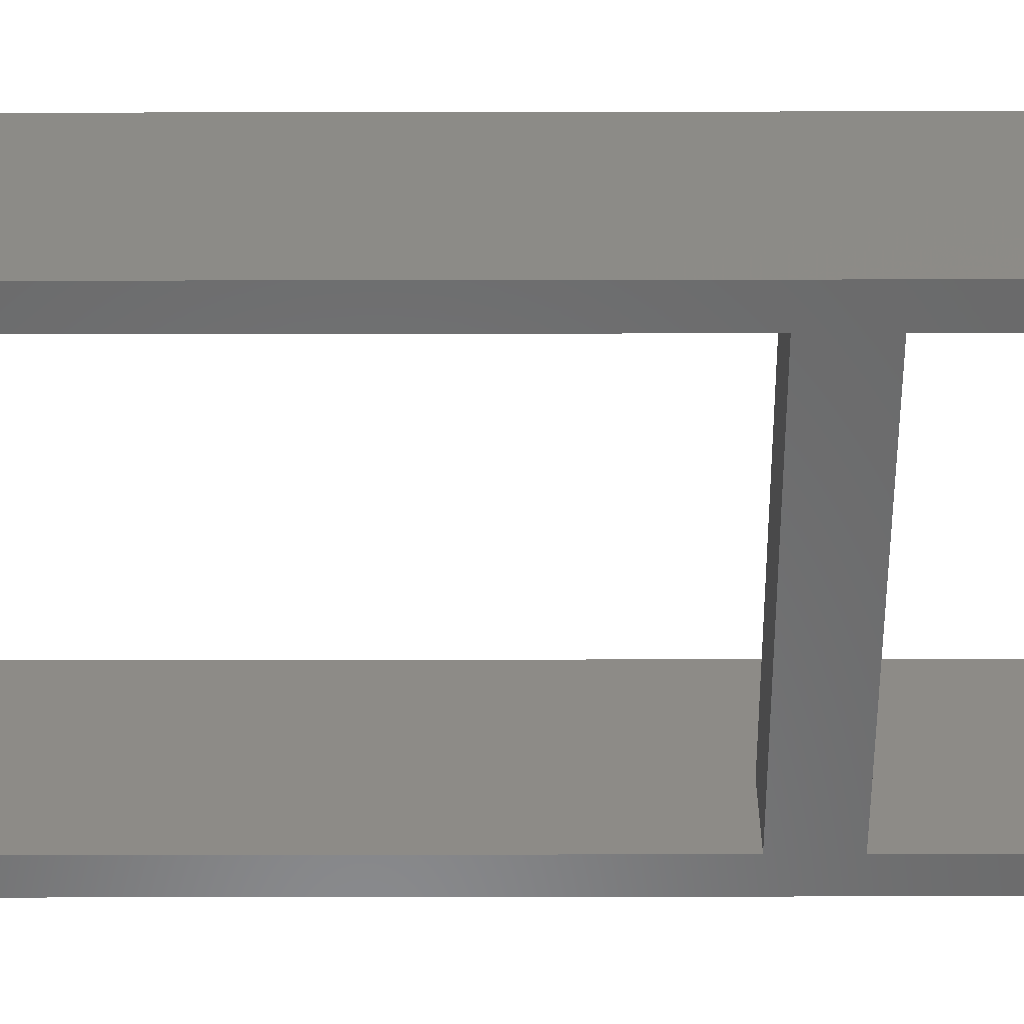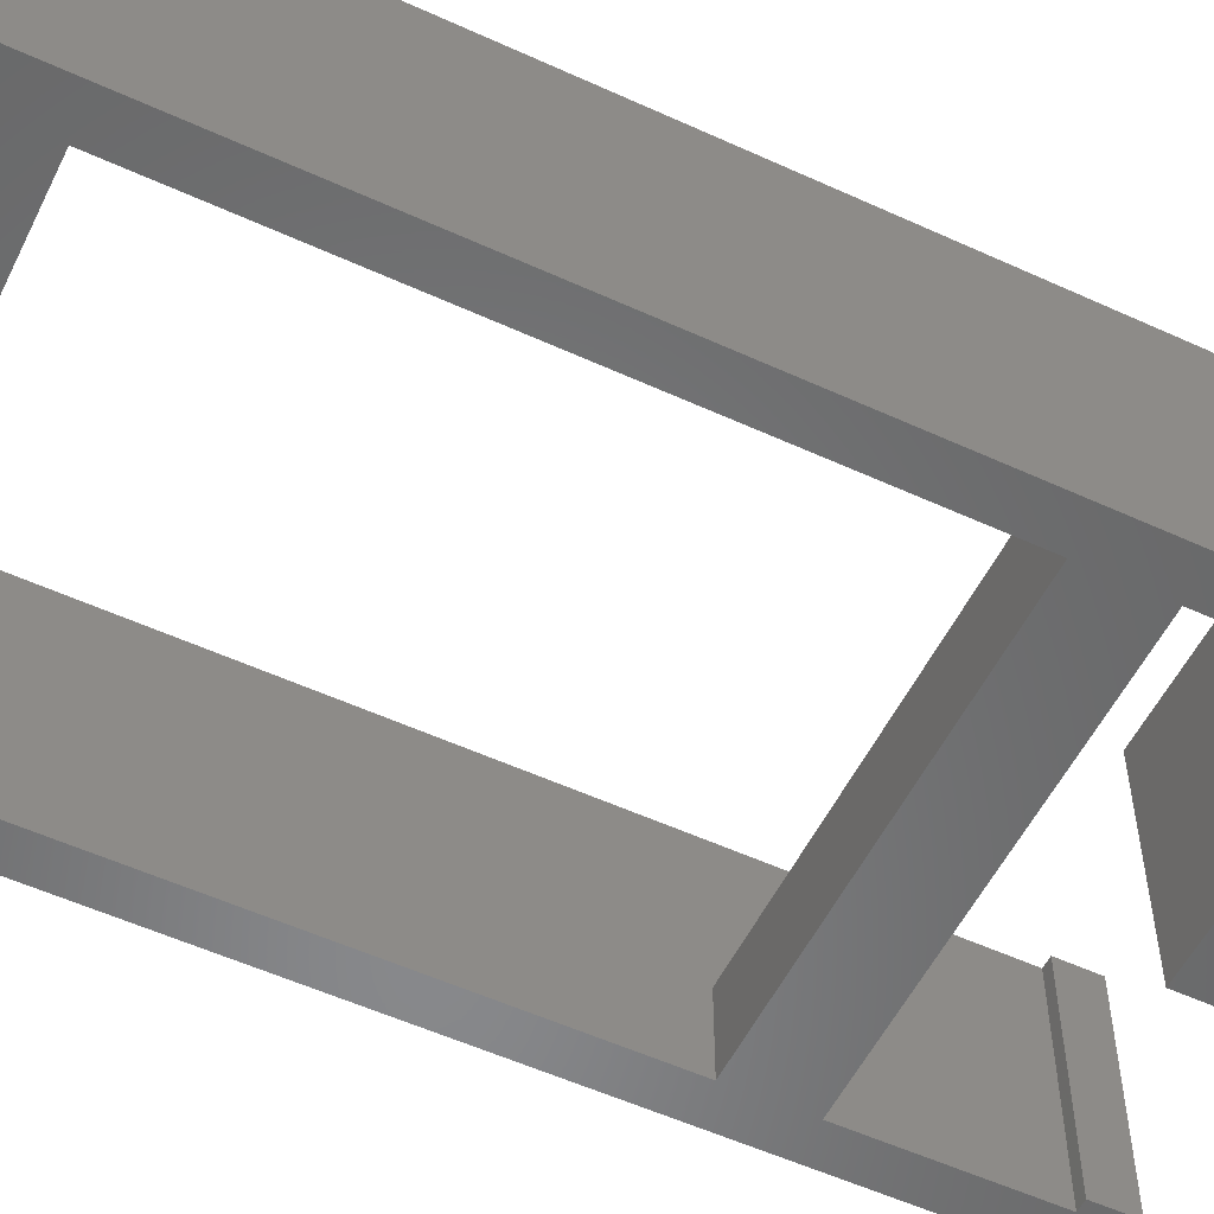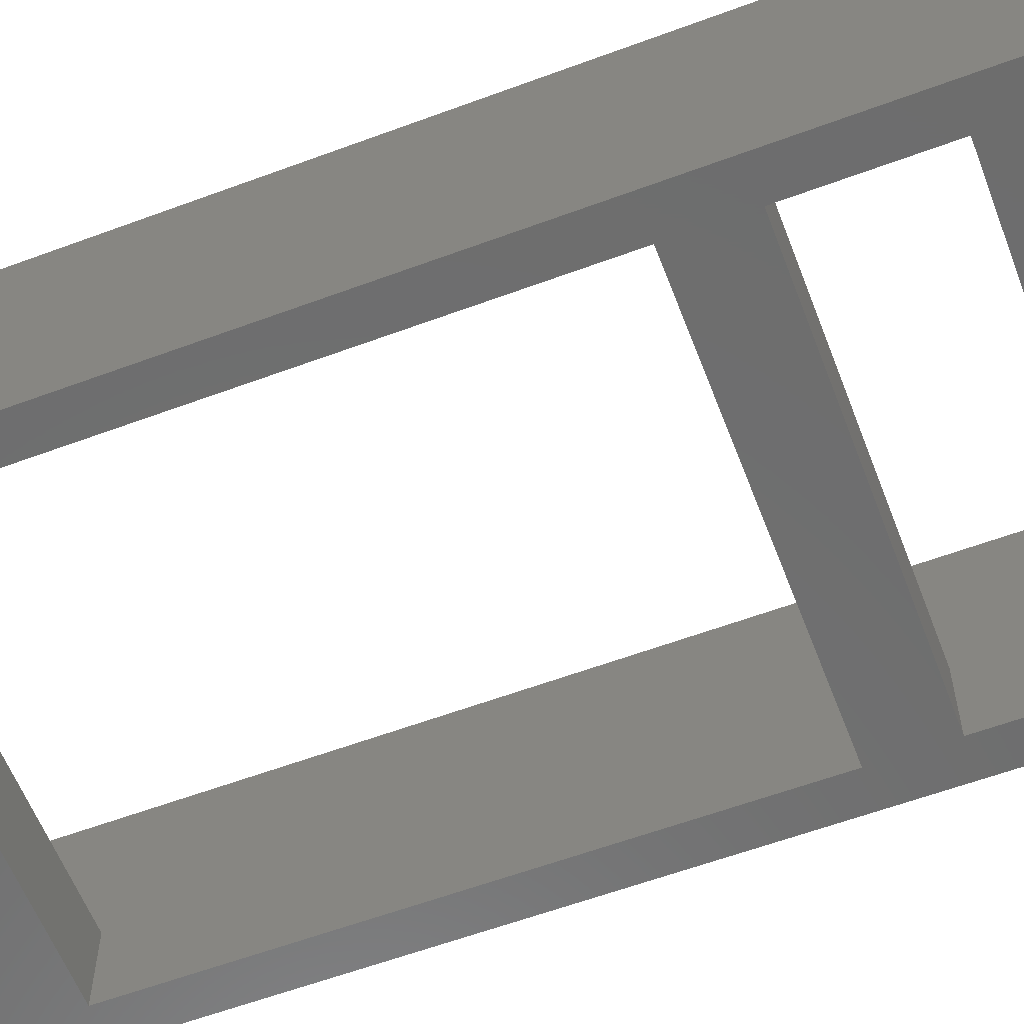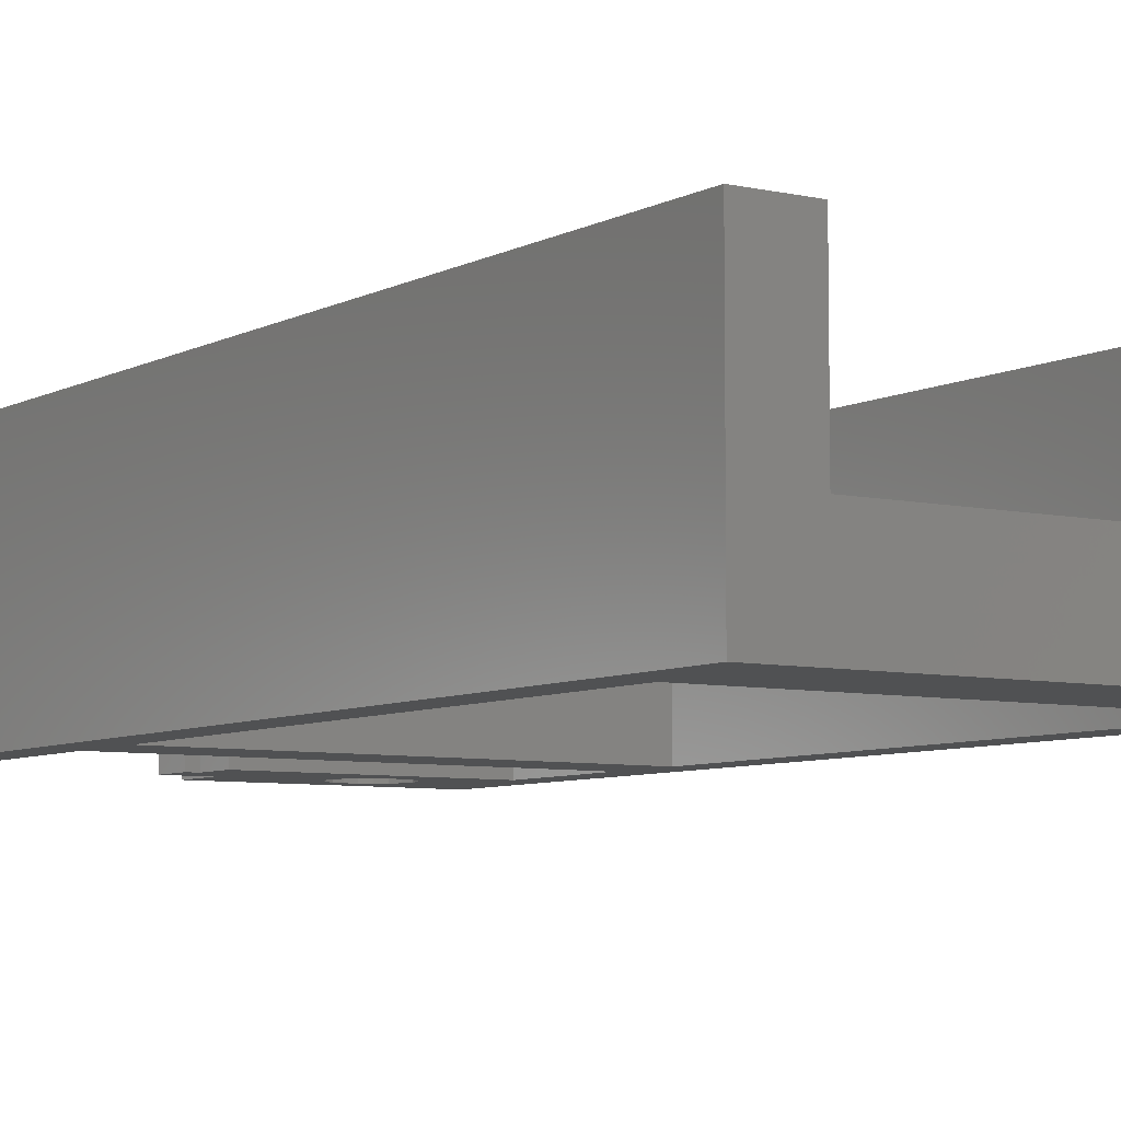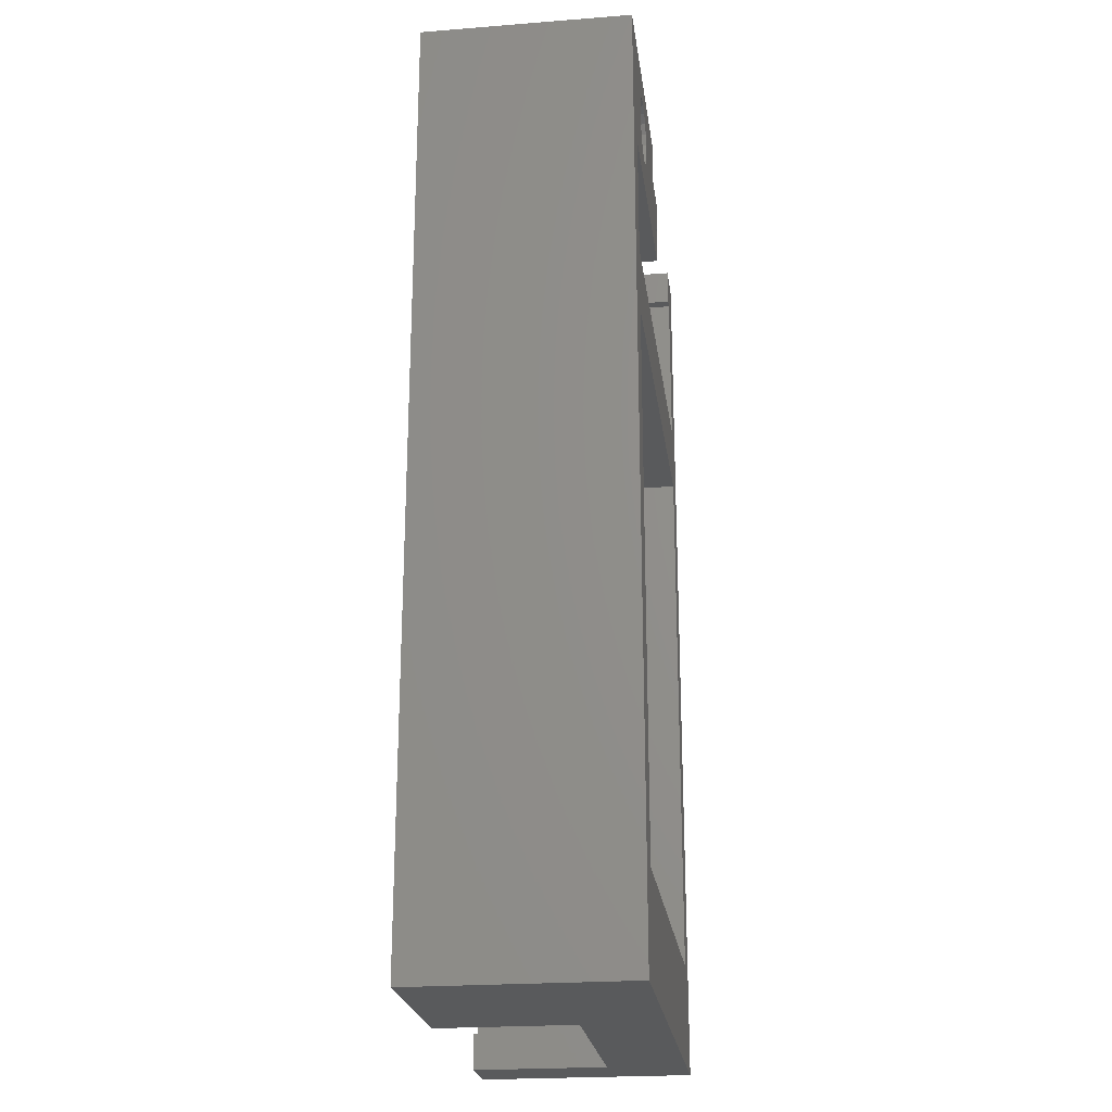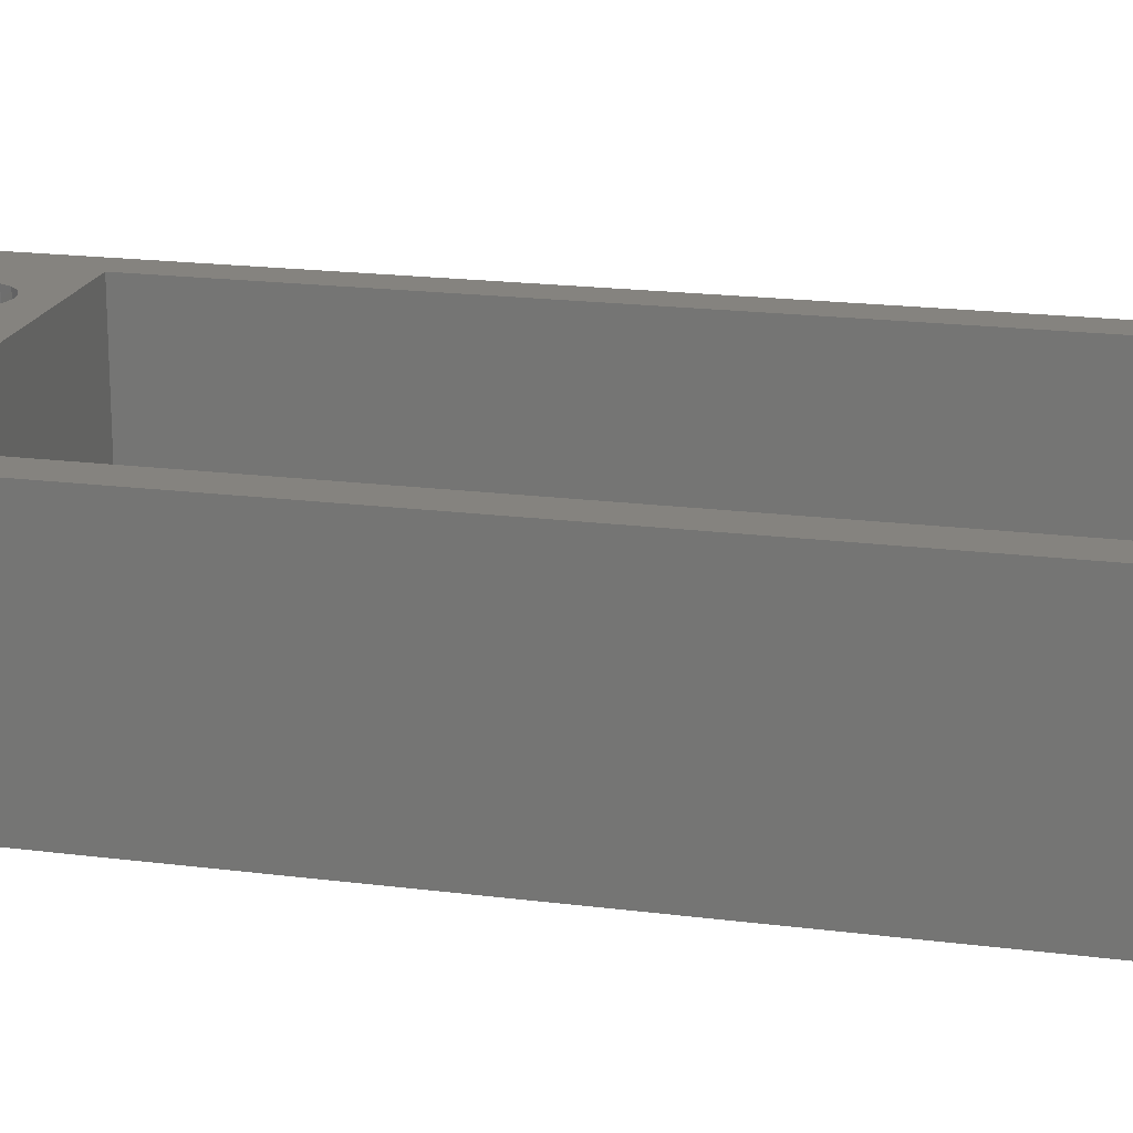
<metadata>
{"format":"stl","ext":"stl","renderer":"f3d","projection":"perspective","resolution":1024,"background":"white","views":[{"elev":-56.2,"azim":90.1,"up":"+Z"},{"elev":-54.7,"azim":64.1,"up":"+Z"},{"elev":-59.7,"azim":110.9,"up":"+Z"},{"elev":-6.7,"azim":-33.7,"up":"+Z"},{"elev":-23.3,"azim":97.5,"up":"+Y"},{"elev":18.9,"azim":-76.3,"up":"+Z"}]}
</metadata>
<code>
# stl→obj: 90 verts, 184 faces
v 2.1 40.6 0
v 2.1 38.9 0
v 1.6 38.9 0
v 0 40.6 0
v 20.7 0 0
v 0 0 0
v 19.1 4.6 0
v 1.6 28.6 0
v 1.6 31.6 0
v 20.7 42.7 0
v 19.1 28.6 0
v 19.1 31.6 0
v 19.1 37.1 0
v 9.1 37.1 0
v 15.58 38.51 0
v 9.1 38.9 0
v 14.38 39.29 0
v 8.6 38.9 0
v 8.6 40.6 0
v 10.5 40.6 0
v 14.38 40.71 0
v 14.22 40.25 0
v 1.6 4.6 0
v 14.22 39.75 0
v 14.68 38.9 0
v 15.1 38.63 0
v 16.07 38.55 0
v 16.52 38.74 0
v 16.88 39.08 0
v 17.2 40 0
v 17.12 39.51 0
v 17.12 40.49 0
v 16.88 40.92 0
v 16.52 41.26 0
v 10.5 42.7 0
v 16.07 41.45 0
v 15.58 41.49 0
v 15.1 41.37 0
v 14.68 41.1 0
v 19.1 28.6 3.5
v 1.6 31.6 3.5
v 1.6 28.6 3.5
v 19.1 31.6 3.5
v 2.6 1.6 3.5
v 1.6 4.6 3.5
v 1.6 1.6 3.5
v 2.6 0 3.5
v 12.6 0 3.5
v 12.6 1.6 3.5
v 19.1 4.6 3.5
v 19.1 1.6 3.5
v 0 0 9.5
v 0 40.6 9.5
v 19.1 1.6 9.5
v 19.1 37.1 9.5
v 20.7 0 9.5
v 12.6 0 9.5
v 2.6 0 9.5
v 1.6 38.9 9.5
v 1.6 1.6 9.5
v 2.6 1.6 9.5
v 2.1 40.6 9.5
v 2.1 38.9 9.5
v 9.1 38.9 9.5
v 8.6 40.6 9.5
v 8.6 38.9 9.5
v 14.38 39.29 9.5
v 14.22 39.75 9.5
v 10.5 40.6 9.5
v 20.7 42.7 9.5
v 12.6 1.6 9.5
v 10.5 42.7 9.5
v 15.58 41.49 9.5
v 14.38 40.71 9.5
v 14.22 40.25 9.5
v 14.68 41.1 9.5
v 15.1 41.37 9.5
v 16.07 41.45 9.5
v 16.52 41.26 9.5
v 16.88 40.92 9.5
v 17.2 40 9.5
v 17.12 40.49 9.5
v 17.12 39.51 9.5
v 16.88 39.08 9.5
v 16.52 38.74 9.5
v 9.1 37.1 9.5
v 16.07 38.55 9.5
v 15.58 38.51 9.5
v 15.1 38.63 9.5
v 14.68 38.9 9.5
f 1 2 3
f 1 3 4
f 5 6 7
f 4 8 6
f 3 9 4
f 10 11 12
f 13 14 15
f 14 16 17
f 16 18 19
f 19 20 16
f 21 22 20
f 10 12 13
f 11 8 9
f 8 4 9
f 6 23 7
f 23 6 8
f 5 7 11
f 5 11 10
f 11 9 12
f 17 16 20
f 24 20 22
f 17 20 24
f 25 14 17
f 14 26 15
f 26 14 25
f 13 15 27
f 13 27 28
f 13 28 29
f 13 30 10
f 29 31 13
f 31 30 13
f 30 32 10
f 32 33 10
f 33 34 10
f 20 35 21
f 34 36 10
f 37 35 10
f 37 10 36
f 38 35 37
f 39 35 38
f 21 35 39
f 40 41 42
f 40 43 41
f 44 45 46
f 44 47 48
f 44 49 45
f 48 49 44
f 50 45 49
f 51 50 49
f 41 12 9
f 41 43 12
f 52 4 6
f 52 53 4
f 11 42 8
f 11 40 42
f 51 54 50
f 13 43 55
f 12 43 13
f 40 54 55
f 40 55 43
f 11 50 40
f 7 50 11
f 50 54 40
f 45 7 23
f 45 50 7
f 5 56 48
f 56 57 48
f 5 48 6
f 48 47 6
f 47 52 6
f 58 52 47
f 59 52 60
f 58 60 52
f 61 60 58
f 59 53 52
f 62 53 59
f 63 62 59
f 64 65 66
f 67 68 69
f 55 56 70
f 54 71 57
f 54 57 56
f 54 56 55
f 70 72 73
f 72 69 74
f 69 64 67
f 69 65 64
f 75 69 68
f 74 69 75
f 76 72 74
f 77 72 76
f 70 73 78
f 73 72 77
f 70 78 79
f 70 79 80
f 70 81 55
f 80 82 70
f 82 81 70
f 81 83 55
f 83 84 55
f 84 85 55
f 64 86 67
f 85 87 55
f 88 86 55
f 88 55 87
f 89 86 88
f 90 86 89
f 67 86 90
f 1 63 2
f 1 62 63
f 53 1 4
f 53 62 1
f 44 58 47
f 44 61 58
f 60 44 46
f 60 61 44
f 45 60 46
f 45 23 8
f 45 42 60
f 8 42 45
f 59 60 42
f 9 3 41
f 3 59 41
f 59 42 41
f 2 59 3
f 2 63 59
f 71 51 49
f 71 54 51
f 57 49 48
f 57 71 49
f 10 56 5
f 10 70 56
f 72 10 35
f 72 70 10
f 69 35 20
f 69 72 35
f 65 20 19
f 65 69 20
f 66 19 18
f 66 65 19
f 16 66 18
f 16 64 66
f 86 16 14
f 86 64 16
f 13 86 14
f 13 55 86
f 90 26 25
f 90 89 26
f 90 25 17
f 67 90 17
f 67 17 24
f 68 67 24
f 22 68 24
f 22 75 68
f 21 75 22
f 21 74 75
f 39 74 21
f 39 76 74
f 38 76 39
f 38 77 76
f 37 77 38
f 37 73 77
f 36 73 37
f 36 78 73
f 34 78 36
f 34 79 78
f 33 79 34
f 33 80 79
f 82 80 33
f 32 82 33
f 81 82 32
f 30 81 32
f 83 30 31
f 83 81 30
f 84 31 29
f 84 83 31
f 85 29 28
f 85 84 29
f 87 28 27
f 87 85 28
f 88 27 15
f 88 87 27
f 89 15 26
f 89 88 15

</code>
